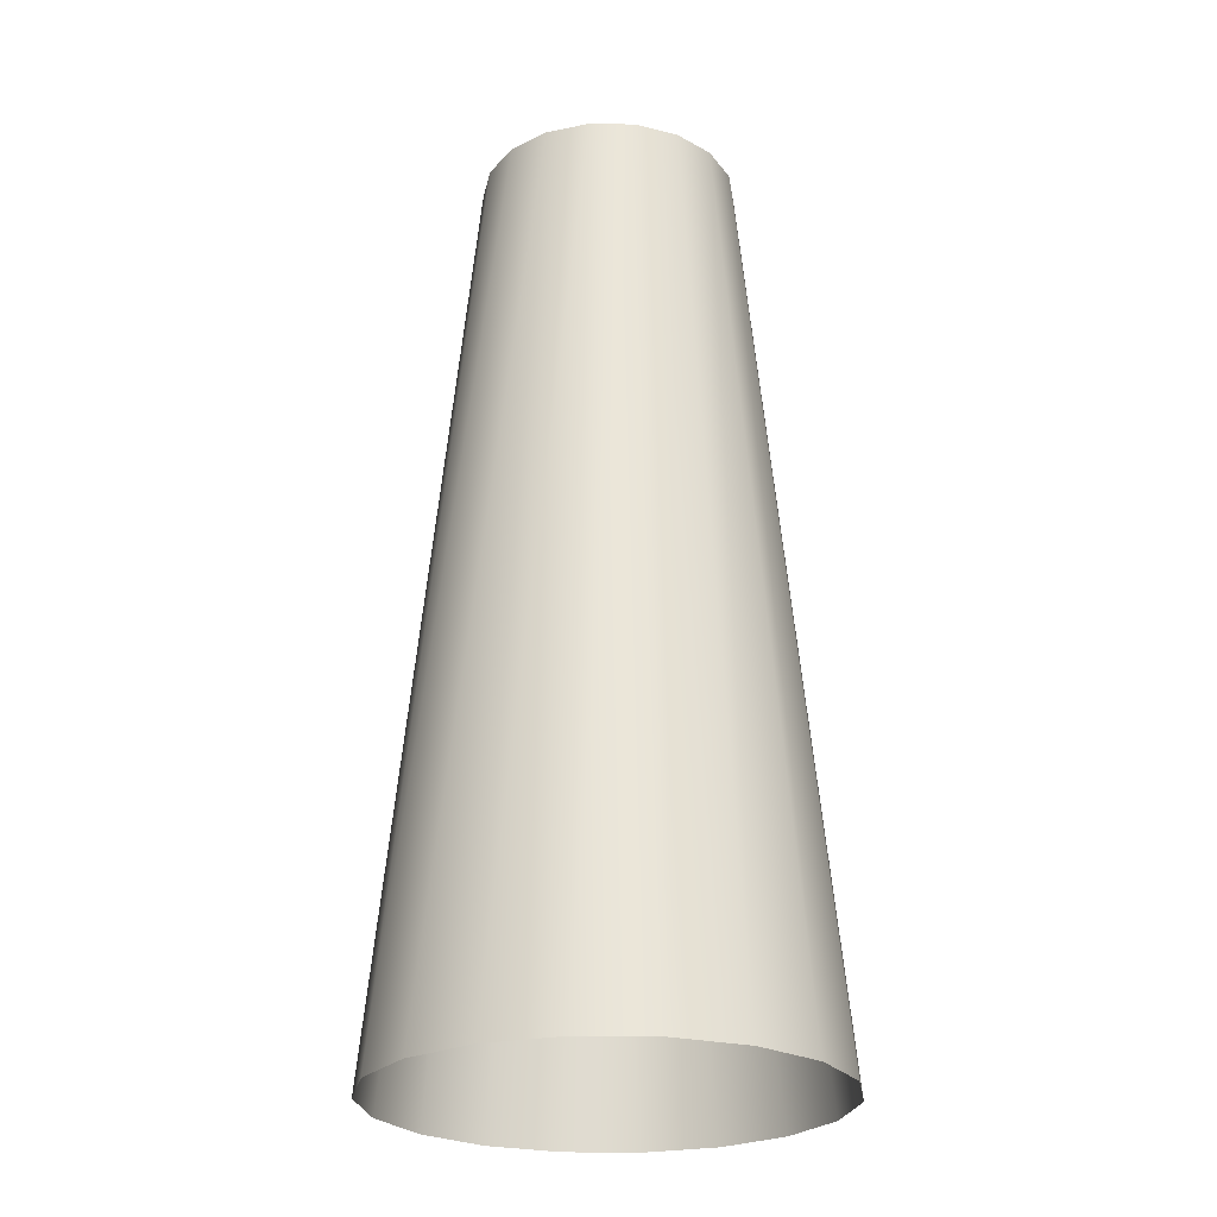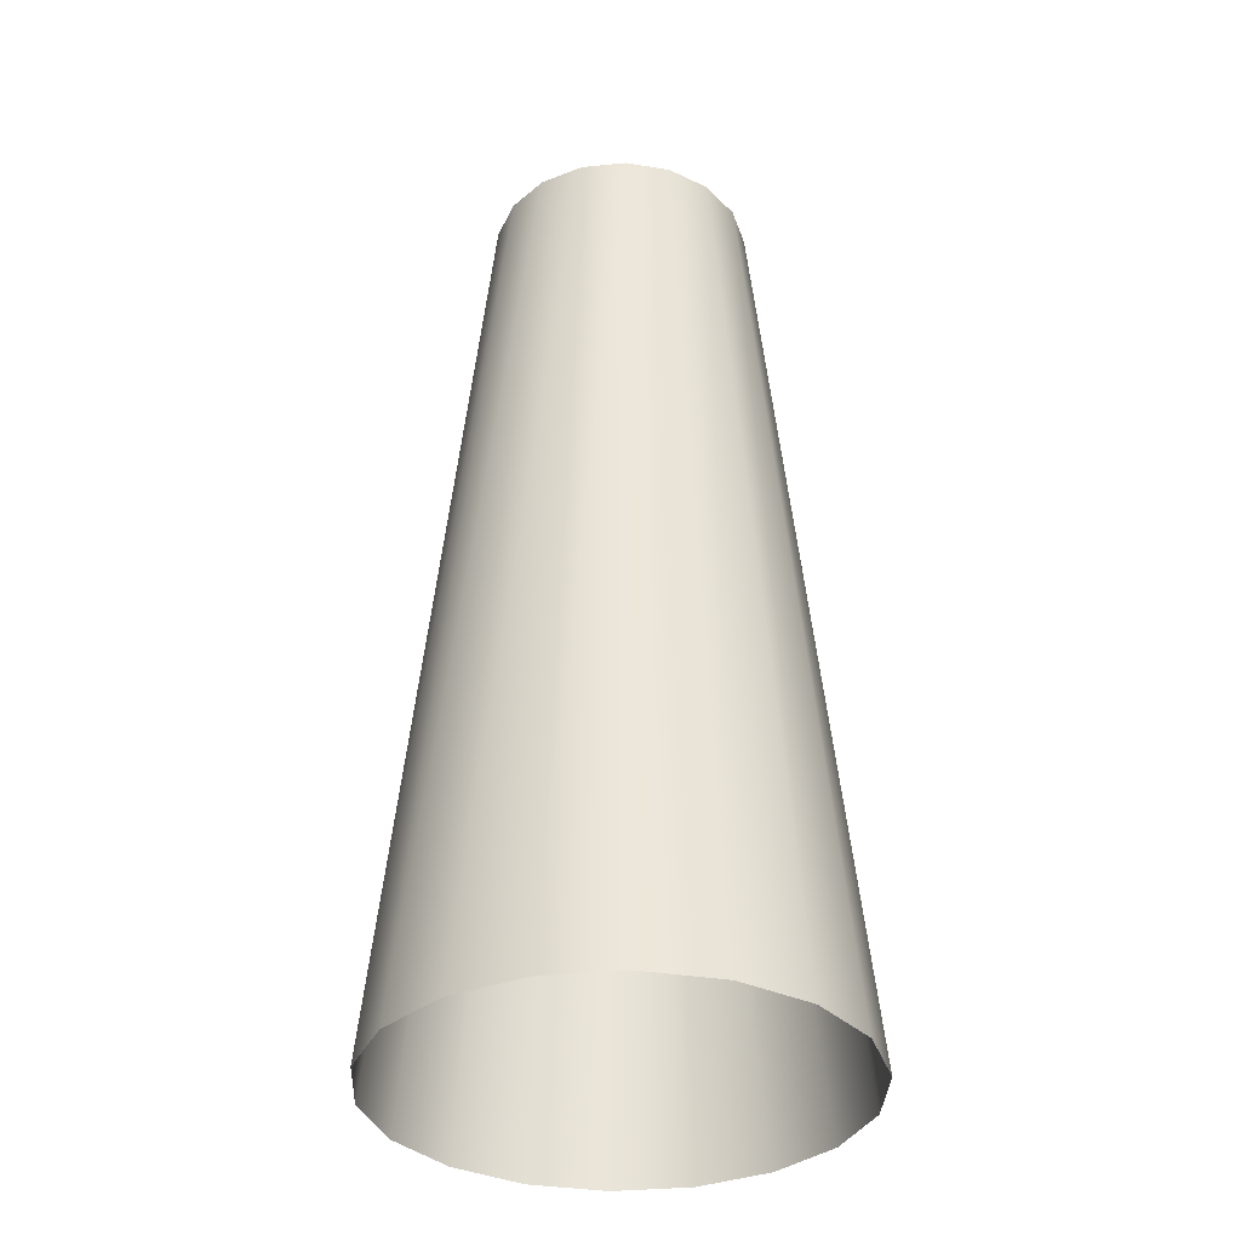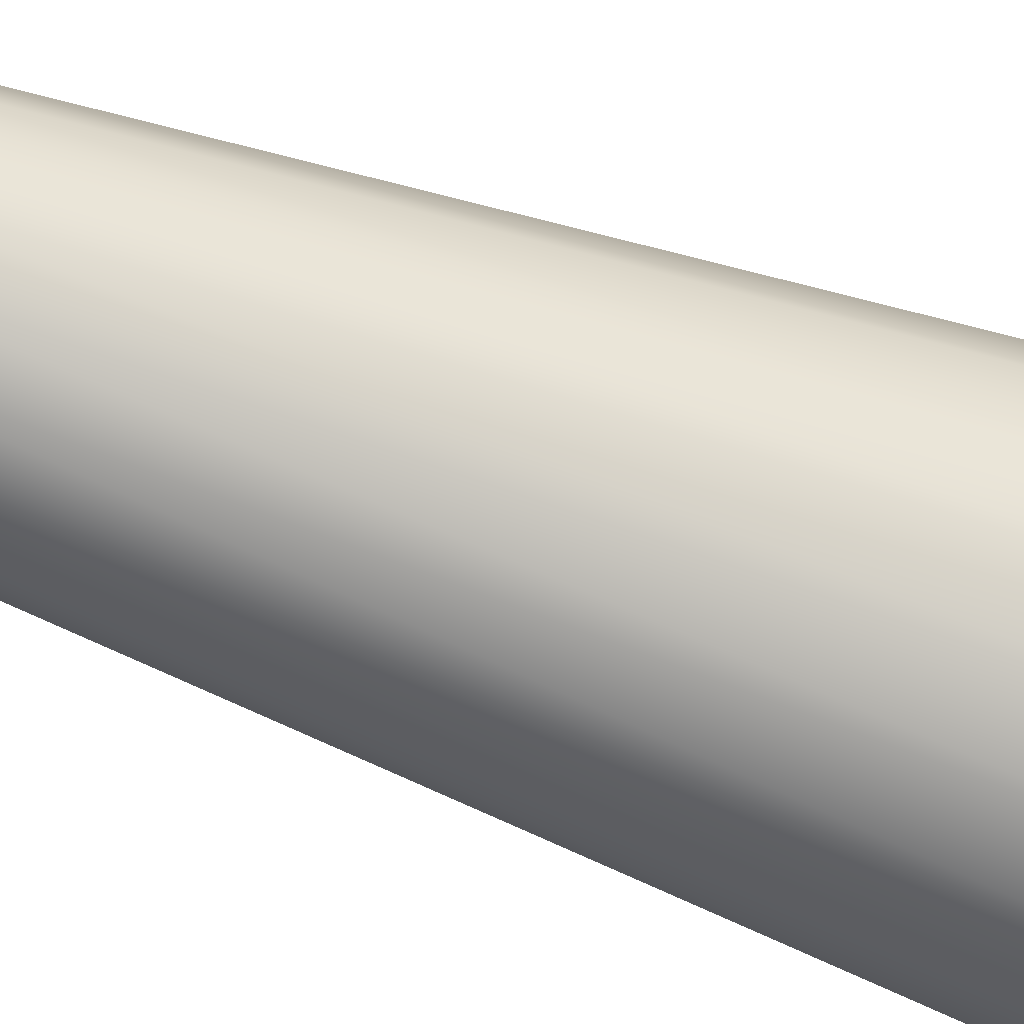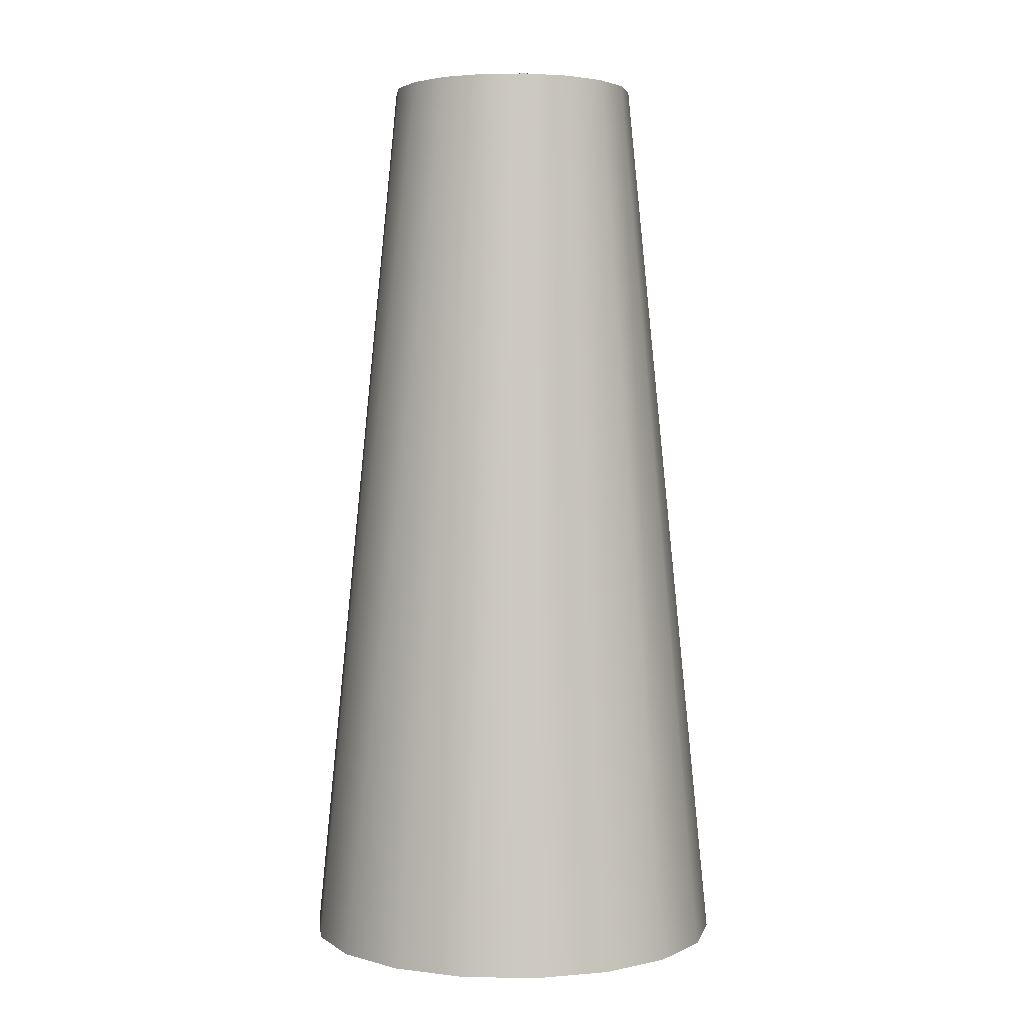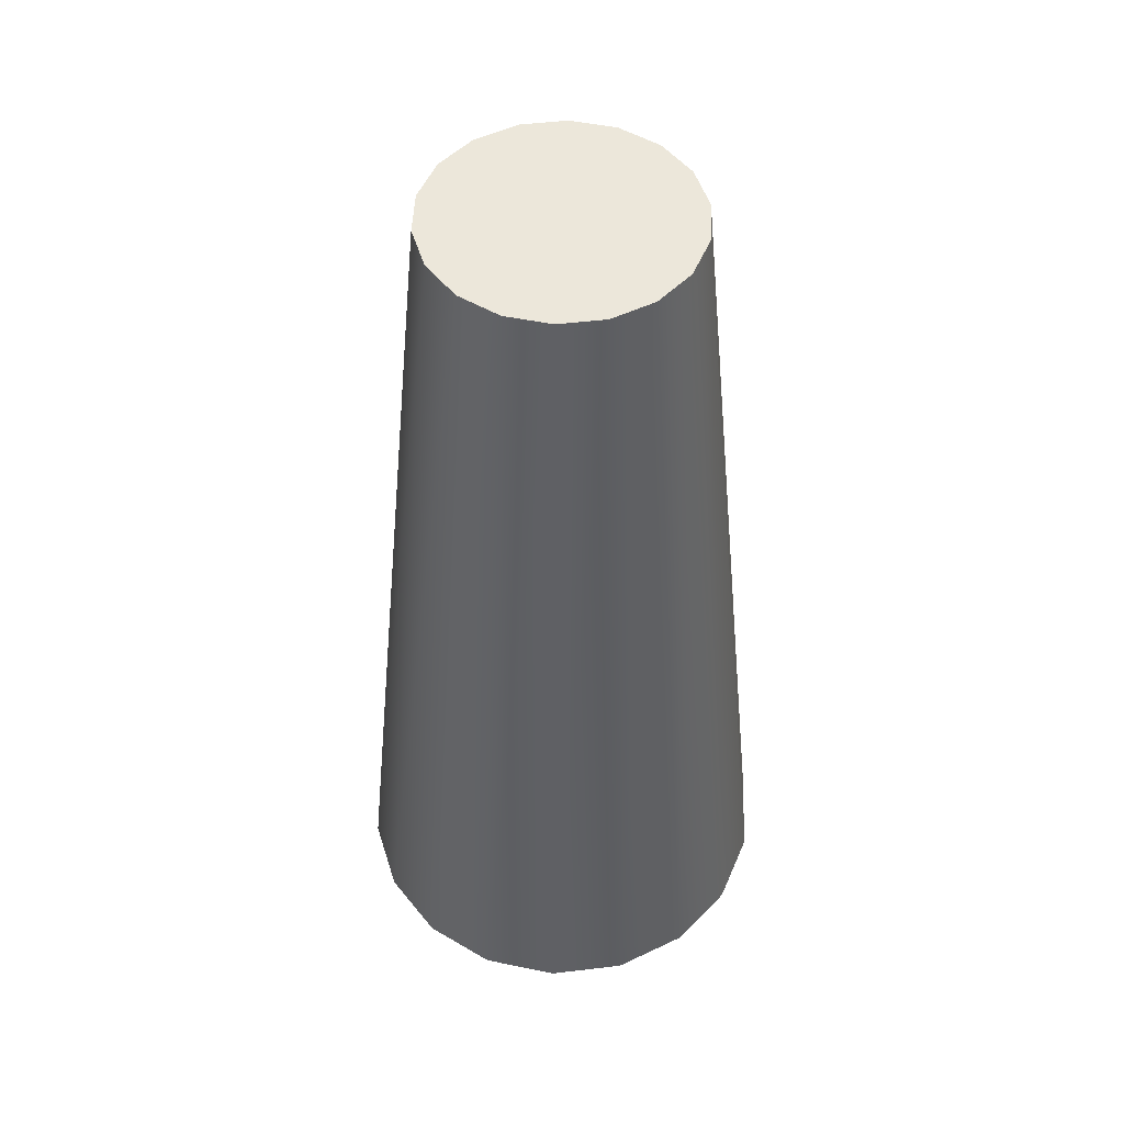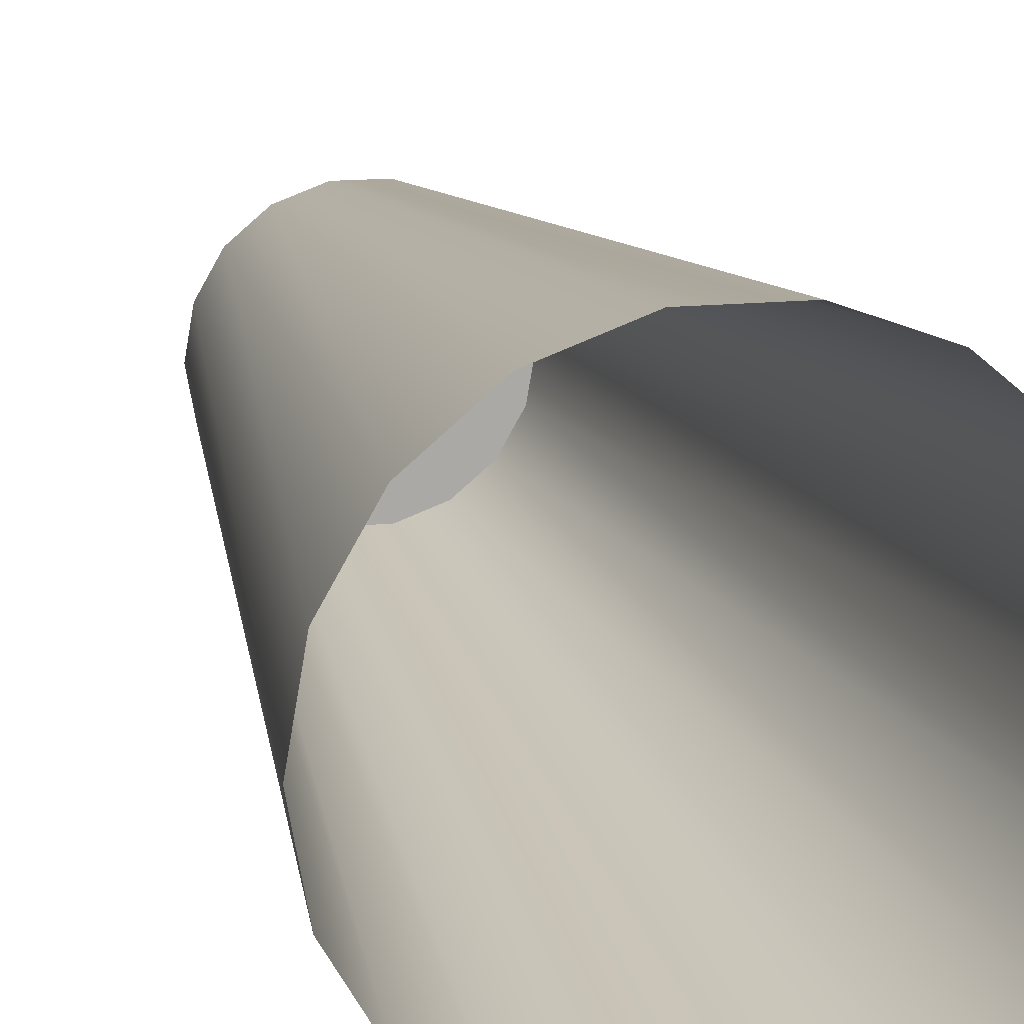
<metadata>
{"format":"obj","ext":"obj","renderer":"f3d","projection":"perspective","resolution":1024,"background":"white","views":[{"elev":-25.0,"azim":-161.6,"up":"+Y"},{"elev":-34.8,"azim":147.5,"up":"+Y"},{"elev":-62.1,"azim":-111.1,"up":"+Z"},{"elev":2.9,"azim":-176.6,"up":"+Y"},{"elev":50.9,"azim":92.6,"up":"+Y"},{"elev":14.5,"azim":-13.4,"up":"+Z"}]}
</metadata>
<code>
g Chimney_01
v 0.3379 -0.05 -0.5852
v 0.06875 2.809 -0.3899
v 0.1173 -0.05 -0.6655
v -0.06875 2.809 -0.3899
v -0.1173 -0.05 -0.6655
v -0.1979 2.809 -0.3429
v -0.3379 -0.05 -0.5852
v -0.3033 2.809 -0.2545
v -0.372 2.809 -0.1354
v -0.5177 -0.05 -0.4344
v -0.635 -0.05 -0.2311
v -0.3959 2.809 2.789e-07
v -0.6758 -0.05 -1.98e-07
v -0.372 2.809 0.1354
v -0.3033 2.809 0.2545
v -0.635 -0.05 0.2311
v -0.198 2.809 0.3429
v -0.5177 -0.05 0.4344
v -0.3379 -0.05 0.5852
v -0.06875 2.809 0.3899
v 0.06875 2.809 0.3899
v -0.1173 -0.05 0.6655
v -0.1979 2.809 -0.3429
v -0.1173 -0.05 -0.6655
v -0.06875 2.809 -0.3899
v 0.1173 -0.05 -0.6655
v 0.06875 2.809 -0.3899
v 0.3379 -0.05 -0.5852
v 0.198 2.809 -0.3429
v 0.5177 -0.05 -0.4344
v 0.3033 2.809 -0.2545
v -0.3379 -0.05 -0.5852
v -0.3033 2.809 -0.2545
v -0.5177 -0.05 -0.4344
v -0.6758 -0.05 -1.98e-07
v -0.372 2.809 0.1354
v -0.635 -0.05 0.2311
v -0.3033 2.809 0.2545
v -0.5177 -0.05 0.4344
v -0.3379 -0.05 0.5852
v -0.06875 2.809 0.3899
v -0.1173 -0.05 0.6655
v 0.06875 2.809 0.3899
v 0.1173 -0.05 0.6655
v 0.1979 2.809 0.3429
v 0.3379 -0.05 0.5852
v 0.3033 2.809 0.2545
v 0.372 2.809 0.1354
v 0.5177 -0.05 0.4344
v 0.635 -0.05 0.2311
v 0.3959 2.809 2.789e-07
v 0.6758 -0.05 2.789e-07
v 0.372 2.809 -0.1354
v 0.3379 -0.05 0.5852
v 0.3033 2.809 0.2545
v 0.5177 -0.05 0.4344
v 0.6758 -0.05 2.789e-07
v 0.372 2.809 -0.1354
v 0.635 -0.05 -0.2311
v 0.3033 2.809 -0.2545
v 0.5177 -0.05 -0.4344
v 0.3959 2.809 2.789e-07
v 0.3033 2.809 -0.2545
v 0.372 2.809 -0.1354
v 0.3033 2.809 0.2545
v 0.372 2.809 0.1354
v 0.06875 2.809 0.3899
v 0.1979 2.809 0.3429
v -0.1979 2.809 -0.3429
v 0.06875 2.809 -0.3899
v 0.198 2.809 -0.3429
v -0.06875 2.809 -0.3899
v -0.372 2.809 0.1354
v -0.372 2.809 -0.1354
v -0.3033 2.809 -0.2545
v -0.3959 2.809 2.789e-07
v -0.198 2.809 0.3429
v -0.3033 2.809 0.2545
v -0.06875 2.809 0.3899
v 0.2869 2.812 2.789e-07
v 0.2198 2.812 -0.1844
v 0.2696 2.812 -0.09814
v 0.2198 2.812 0.1844
v 0.2696 2.812 0.09814
v 0.04983 2.812 0.2826
v 0.1435 2.812 0.2485
v -0.1435 2.812 -0.2485
v 0.04983 2.812 -0.2826
v 0.1435 2.812 -0.2485
v -0.04983 2.812 -0.2826
v -0.2696 2.812 0.09814
v -0.2696 2.812 -0.09814
v -0.2198 2.812 -0.1844
v -0.2869 2.812 2.789e-07
v -0.1435 2.812 0.2485
v -0.2198 2.812 0.1844
v -0.04983 2.812 0.2826
g Chimney_01_0
f 3 2 1
f 5 4 3
f 7 6 5
f 6 7 8
f 8 10 9
f 11 9 10
f 9 11 12
f 13 12 11
f 12 13 14
f 14 16 15
f 15 18 17
f 19 17 18
f 17 19 20
f 20 22 21
f 25 24 23
f 27 26 25
f 29 28 27
f 28 29 30
f 31 30 29
f 34 33 32
f 37 36 35
f 39 38 37
f 42 41 40
f 44 43 42
f 43 44 45
f 46 45 44
f 45 46 47
f 47 49 48
f 50 48 49
f 48 50 51
f 52 51 50
f 51 52 53
f 56 55 54
f 59 58 57
f 58 59 60
f 61 60 59
f 64 63 62
f 63 65 62
f 62 65 66
f 67 65 63
f 68 65 67
f 69 67 63
f 70 69 63
f 71 70 63
f 72 69 70
f 73 67 69
f 74 73 69
f 75 74 69
f 76 73 74
f 77 67 73
f 78 77 73
f 79 67 77
f 82 81 80
f 81 83 80
f 80 83 84
f 85 83 81
f 86 83 85
f 87 85 81
f 88 87 81
f 89 88 81
f 90 87 88
f 91 85 87
f 92 91 87
f 93 92 87
f 94 91 92
f 95 85 91
f 96 95 91
f 97 85 95

</code>
